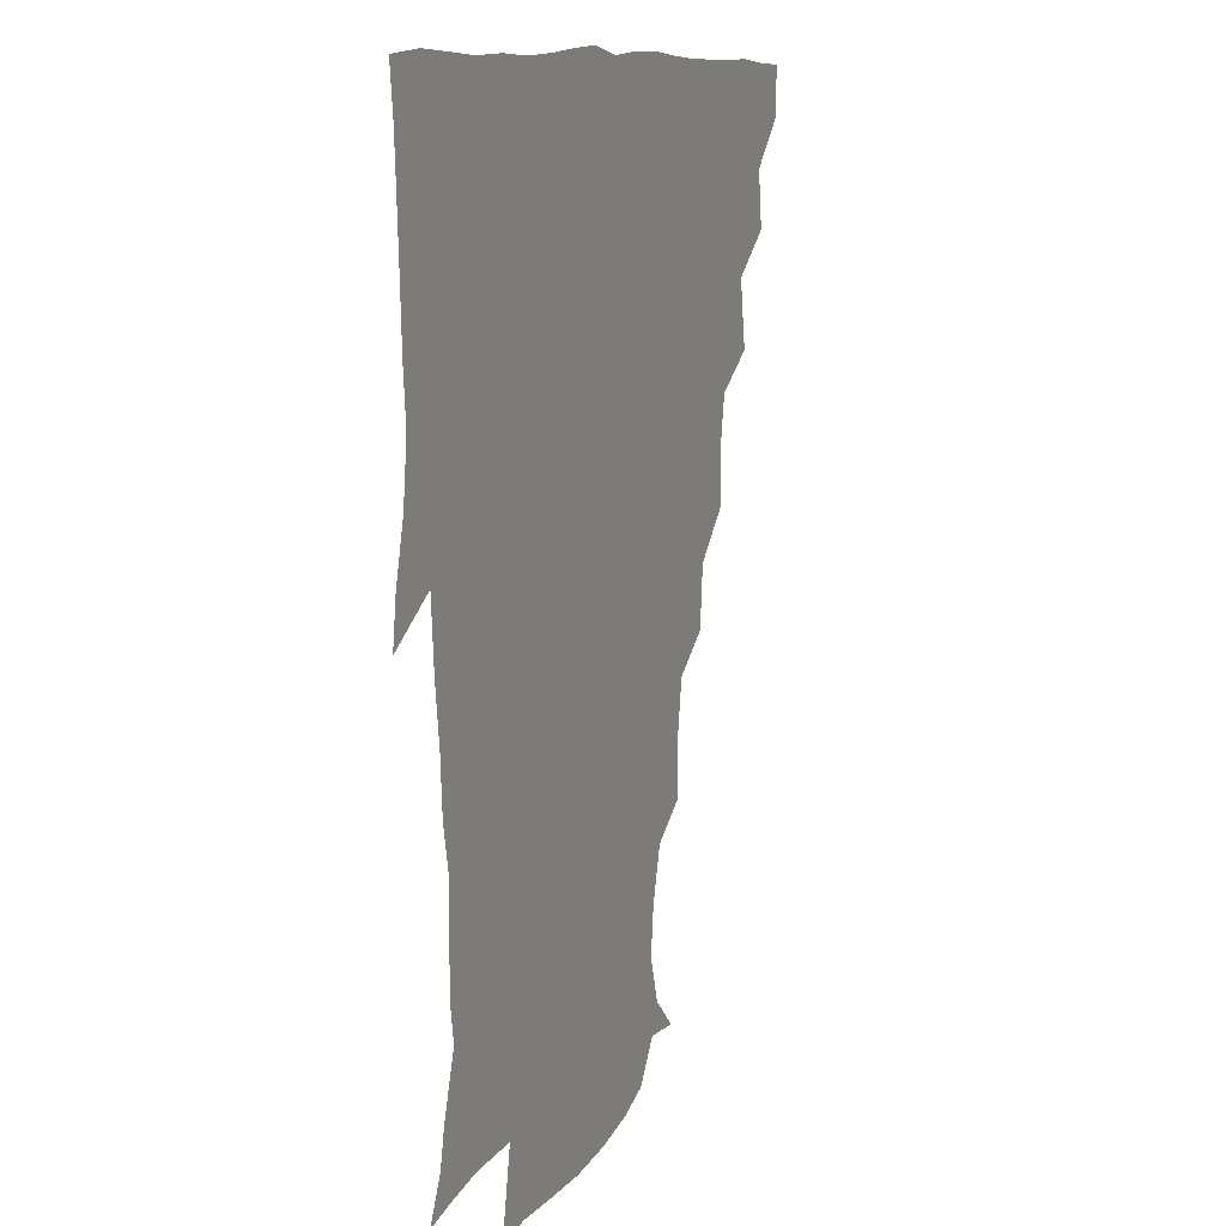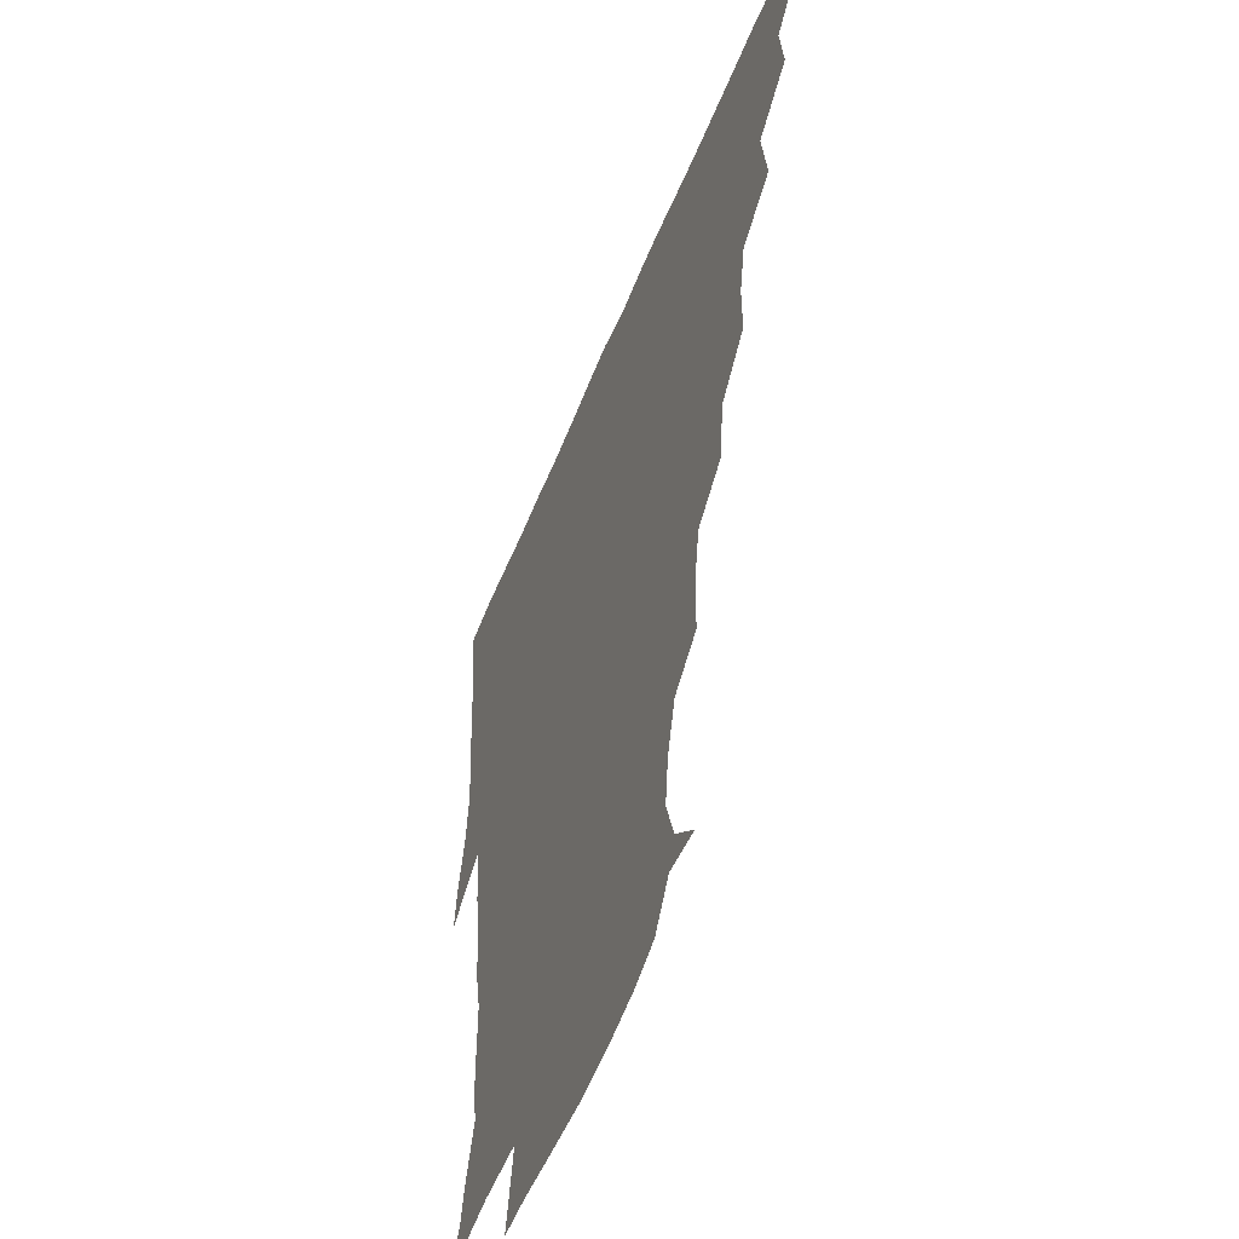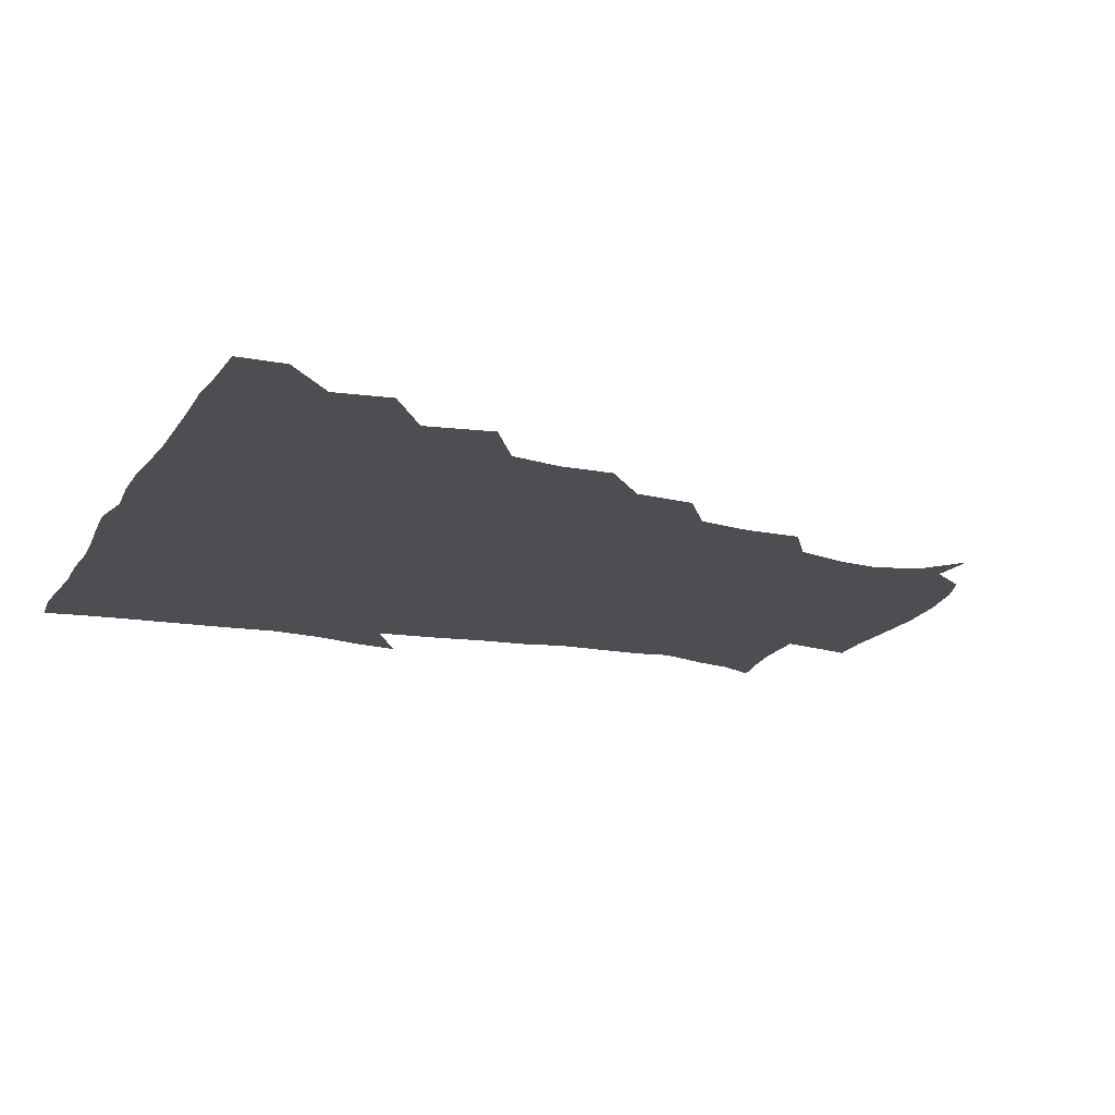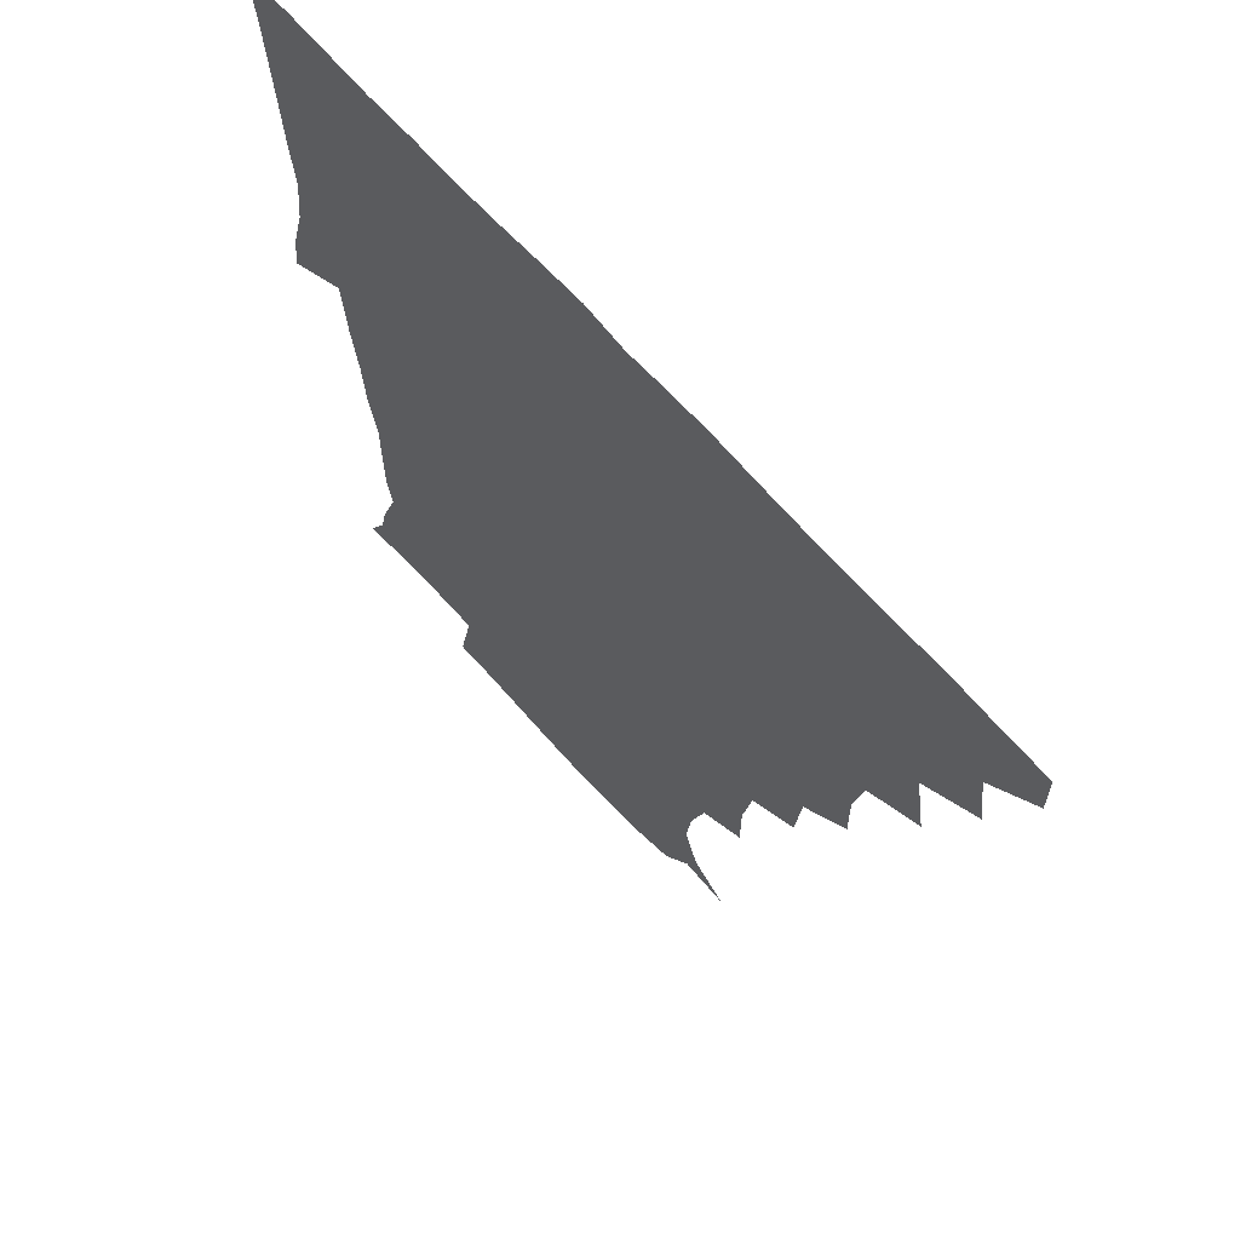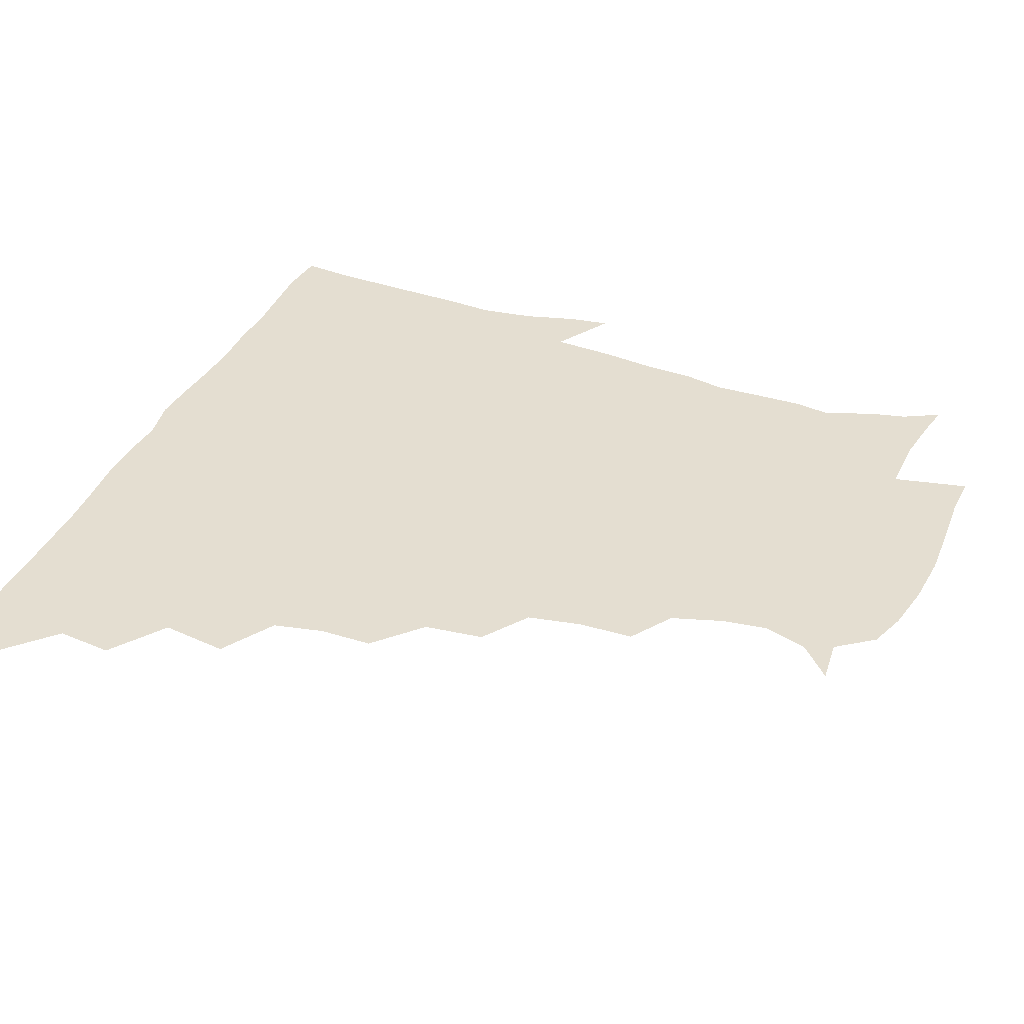
<metadata>
{"format":"obj","ext":"obj","renderer":"f3d","projection":"perspective","resolution":1024,"background":"white","views":[{"elev":10.1,"azim":111.4,"up":"+Y"},{"elev":-51.5,"azim":-111.2,"up":"+Y"},{"elev":-16.8,"azim":-112.1,"up":"+Z"},{"elev":65.8,"azim":-131.1,"up":"+Y"},{"elev":36.4,"azim":-68.3,"up":"+Z"}]}
</metadata>
<code>
v 436 420.1 0
v 436.2 435.5 0
v 449.4 386.3 0
v 451.9 404.6 0
v 452.3 420.6 0
v 451.5 435.8 0
v 464.3 351.1 0
v 467.8 372.9 0
v 468.3 390.9 0
v 467.1 405.7 0
v 466.8 420.8 0
v 466.4 436.8 0
v 485.3 306.1 0
v 485.5 323.4 0
v 482.2 339.9 0
v 482.6 359.2 0
v 483.5 376.5 0
v 483.3 391.8 0
v 482.2 406.2 0
v 481.5 421.2 0
v 481.3 436.4 0
v 502.4 272.1 0
v 500.5 291.7 0
v 498.3 309 0
v 501.2 333 0
v 497.3 344.9 0
v 498.7 362.6 0
v 498 377.1 0
v 497.4 391.6 0
v 497.1 406.2 0
v 496.9 420.6 0
v 496.3 436.4 0
v 521.3 225.4 0
v 521.2 243.3 0
v 518.1 261.2 0
v 515.7 281.8 0
v 514 297.9 0
v 514.2 317 0
v 514.4 334.4 0
v 512.3 346.6 0
v 513.7 363.8 0
v 512.7 377.3 0
v 512.2 391.6 0
v 511.8 406.2 0
v 511.5 421 0
v 511.3 436.4 0
v 525.8 159.1 0
v 537.5 169.5 0
v 542.6 184 0
v 540.7 199.2 0
v 535.8 215.8 0
v 534.3 236.7 0
v 532 252.1 0
v 530.4 269.5 0
v 529 284.9 0
v 529.1 303.4 0
v 528.3 317.8 0
v 527.9 333.6 0
v 527.8 348.3 0
v 527.9 363.1 0
v 527.5 377.3 0
v 526.6 391.6 0
v 526.7 406.1 0
v 526.3 421 0
v 526.2 437.1 0
v 541.4 160.3 0
v 551.1 176.8 0
v 551.7 193.1 0
v 549.2 206 0
v 547.3 224.6 0
v 546.8 243 0
v 545.1 256.6 0
v 543.7 271.2 0
v 543.5 288.1 0
v 543.1 304.4 0
v 543 319.3 0
v 542.7 334 0
v 542.5 348.5 0
v 543.3 364 0
v 542.6 377.2 0
v 542 391.4 0
v 541.8 406 0
v 541.1 421.9 0
v 540.8 438.1 0
v 550.4 147.9 0
v 558.5 163.2 0
v 563.2 181.6 0
v 561.9 197.6 0
v 562.2 212.3 0
v 559.8 229.5 0
v 560.1 244.6 0
v 558.7 258.7 0
v 558.3 274.9 0
v 558.3 290.5 0
v 557.6 304 0
v 557.3 319.6 0
v 557.5 334.2 0
v 557.1 348 0
v 557.3 363.4 0
v 557 377.1 0
v 556.8 391.3 0
v 557.1 405.5 0
v 556.6 420.3 0
v 555.3 437.9 0
v 562.9 143.4 0
v 574 167.2 0
v 575.9 184.2 0
v 574.4 197.3 0
v 574.1 217.2 0
v 573.5 228.9 0
v 573.6 244.7 0
v 572.7 259.5 0
v 572.3 275.2 0
v 572 290.9 0
v 572.7 305.8 0
v 571.6 317.8 0
v 571.8 333.9 0
v 571.8 348.2 0
v 571.9 362.9 0
v 571.8 377 0
v 571.8 391.2 0
v 571.8 405.5 0
v 571.3 420.4 0
v 570.4 436.7 0
v 579.8 140.2 0
v 587.6 167.9 0
v 588.3 185.3 0
v 589.2 198.9 0
v 586.8 216.1 0
v 587.5 228.1 0
v 586.7 246.2 0
v 586.7 261.1 0
v 586.9 275.8 0
v 586.5 290.1 0
v 586.7 306.4 0
v 586.8 320.3 0
v 587 335.2 0
v 586.8 348.9 0
v 587 363 0
v 587 377.1 0
v 587 391.2 0
v 586.7 405.4 0
v 585.8 421.1 0
v 584.6 439 0
v 598 138.7 0
v 601.2 168 0
v 601.3 186.2 0
v 601.9 203 0
v 601.7 216.1 0
v 602.1 230.7 0
v 601 246.5 0
v 600.5 261.1 0
v 601.1 276 0
v 601 291 0
v 601.1 306.2 0
v 601.4 319.5 0
v 601.3 334.4 0
v 601.4 348.1 0
v 601.6 363.1 0
v 601.9 377.4 0
v 601.8 391.4 0
v 601.2 406.2 0
v 600.6 421.1 0
v 598.8 438.1 0
v 616.8 139 0
v 615.2 168 0
v 615.1 186.3 0
v 615.1 200.3 0
v 615.1 216.3 0
v 615.1 232.7 0
v 614.9 248.1 0
v 615.4 260.7 0
v 614.9 276.7 0
v 615.3 291.1 0
v 615.2 306.2 0
v 615.9 321 0
v 615.9 334.6 0
v 616.1 349.1 0
v 616.3 363.3 0
v 616.7 377.7 0
v 616.7 391.7 0
v 616.6 405.9 0
v 615.4 421.3 0
v 613.8 436.7 0
v 634.7 139.7 0
v 630 166 0
v 628.6 184.4 0
v 628.5 199.7 0
v 628.2 216.7 0
v 628.3 232.6 0
v 628.4 246.3 0
v 629.5 261.5 0
v 629.3 275.5 0
v 629.6 290.3 0
v 629.7 304.7 0
v 629.8 321 0
v 630.3 335.3 0
v 630.5 348.9 0
v 630.7 363.9 0
v 631.2 378 0
v 631.3 391.9 0
v 631.5 406.1 0
v 631.2 420.6 0
v 629.5 435.8 0
v 649.2 139 0
v 644.3 164 0
v 642.1 182.8 0
v 641.3 199.6 0
v 641.1 216 0
v 641.1 231.8 0
v 642.1 244.5 0
v 642.3 261.2 0
v 643.4 274.9 0
v 643.8 289.7 0
v 644.2 304.1 0
v 643.6 320.4 0
v 643.9 336 0
v 644.9 348.8 0
v 645.2 362.9 0
v 645.5 378.2 0
v 646.5 392.8 0
v 646.7 406.2 0
v 646.4 420.3 0
v 644.3 436.2 0
v 665.1 163.4 0
v 657.6 180.5 0
v 655.2 196 0
v 653.3 213.6 0
v 654.1 228.4 0
v 655.3 242 0
v 655.6 257.6 0
v 656.6 273 0
v 657 289.2 0
v 657.7 305.4 0
v 658.2 319.9 0
v 657.9 334.7 0
v 658.4 349.5 0
v 659.1 363.5 0
v 659.7 378.4 0
v 660.4 392.5 0
v 660.8 406.5 0
v 661.1 420.7 0
v 660.8 435.5 0
v 680.9 160.9 0
v 671.6 178.1 0
v 667.8 193.7 0
v 665.7 208.5 0
v 666.3 223.6 0
v 666.9 238.4 0
v 668.2 252.5 0
v 669 269.5 0
v 670 286 0
v 671.4 302.4 0
v 672.4 318.8 0
v 671.6 333.5 0
v 671.3 349 0
v 671.9 364.4 0
v 673.3 378.1 0
v 674.2 392.8 0
v 675.1 406.4 0
v 675.7 420.6 0
v 675.7 436.2 0
v 692.6 158.6 0
v 686.3 170.8 0
v 683.8 181.9 0
v 677.8 200 0
v 679.8 211.7 0
v 679.9 226.7 0
v 679.8 243.3 0
v 682.8 257.3 0
v 684 274.4 0
v 686.5 292.3 0
v 688.3 313.7 0
v 685.6 330 0
v 685.2 344.4 0
v 685.5 359.9 0
v 686.5 375.9 0
v 687.5 391.9 0
v 689.1 406.1 0
v 689.8 420.2 0
v 690.6 436.7 0
v 708.7 301.6 0
v 706.8 315.5 0
v 702.2 333.2 0
v 700.1 351.3 0
v 701.6 367.8 0
v 702.6 385.7 0
v 703.6 403.9 0
v 704.7 420 0
v 706.6 435.2 0
f 4 5 1
f 1 5 2
f 5 6 2
f 8 9 3
f 3 9 4
f 9 10 4
f 4 10 5
f 10 11 5
f 5 11 6
f 11 12 6
f 15 16 7
f 7 16 8
f 16 17 8
f 8 17 9
f 17 18 9
f 9 18 10
f 18 19 10
f 10 19 11
f 19 20 11
f 11 20 12
f 20 21 12
f 23 24 13
f 13 24 14
f 24 25 14
f 14 25 15
f 25 26 15
f 15 26 16
f 26 27 16
f 16 27 17
f 27 28 17
f 17 28 18
f 28 29 18
f 18 29 19
f 29 30 19
f 19 30 20
f 30 31 20
f 20 31 21
f 31 32 21
f 35 36 22
f 22 36 23
f 36 37 23
f 23 37 24
f 37 38 24
f 24 38 25
f 38 39 25
f 25 39 26
f 39 40 26
f 26 40 27
f 40 41 27
f 27 41 28
f 41 42 28
f 28 42 29
f 42 43 29
f 29 43 30
f 43 44 30
f 30 44 31
f 44 45 31
f 31 45 32
f 45 46 32
f 51 52 33
f 33 52 34
f 52 53 34
f 34 53 35
f 53 54 35
f 35 54 36
f 54 55 36
f 36 55 37
f 55 56 37
f 37 56 38
f 56 57 38
f 38 57 39
f 57 58 39
f 39 58 40
f 58 59 40
f 40 59 41
f 59 60 41
f 41 60 42
f 60 61 42
f 42 61 43
f 61 62 43
f 43 62 44
f 62 63 44
f 44 63 45
f 63 64 45
f 45 64 46
f 64 65 46
f 47 66 48
f 66 67 48
f 48 67 49
f 67 68 49
f 49 68 50
f 68 69 50
f 50 69 51
f 69 70 51
f 51 70 52
f 70 71 52
f 52 71 53
f 71 72 53
f 53 72 54
f 72 73 54
f 54 73 55
f 73 74 55
f 55 74 56
f 74 75 56
f 56 75 57
f 75 76 57
f 57 76 58
f 76 77 58
f 58 77 59
f 77 78 59
f 59 78 60
f 78 79 60
f 60 79 61
f 79 80 61
f 61 80 62
f 80 81 62
f 62 81 63
f 81 82 63
f 63 82 64
f 82 83 64
f 64 83 65
f 83 84 65
f 85 86 66
f 66 86 67
f 86 87 67
f 67 87 68
f 87 88 68
f 68 88 69
f 88 89 69
f 69 89 70
f 89 90 70
f 70 90 71
f 90 91 71
f 71 91 72
f 91 92 72
f 72 92 73
f 92 93 73
f 73 93 74
f 93 94 74
f 74 94 75
f 94 95 75
f 75 95 76
f 95 96 76
f 76 96 77
f 96 97 77
f 77 97 78
f 97 98 78
f 78 98 79
f 98 99 79
f 79 99 80
f 99 100 80
f 80 100 81
f 100 101 81
f 81 101 82
f 101 102 82
f 82 102 83
f 102 103 83
f 83 103 84
f 103 104 84
f 85 105 86
f 105 106 86
f 86 106 87
f 106 107 87
f 87 107 88
f 107 108 88
f 88 108 89
f 108 109 89
f 89 109 90
f 109 110 90
f 90 110 91
f 110 111 91
f 91 111 92
f 111 112 92
f 92 112 93
f 112 113 93
f 93 113 94
f 113 114 94
f 94 114 95
f 114 115 95
f 95 115 96
f 115 116 96
f 96 116 97
f 116 117 97
f 97 117 98
f 117 118 98
f 98 118 99
f 118 119 99
f 99 119 100
f 119 120 100
f 100 120 101
f 120 121 101
f 101 121 102
f 121 122 102
f 102 122 103
f 122 123 103
f 103 123 104
f 123 124 104
f 105 125 106
f 125 126 106
f 106 126 107
f 126 127 107
f 107 127 108
f 127 128 108
f 108 128 109
f 128 129 109
f 109 129 110
f 129 130 110
f 110 130 111
f 130 131 111
f 111 131 112
f 131 132 112
f 112 132 113
f 132 133 113
f 113 133 114
f 133 134 114
f 114 134 115
f 134 135 115
f 115 135 116
f 135 136 116
f 116 136 117
f 136 137 117
f 117 137 118
f 137 138 118
f 118 138 119
f 138 139 119
f 119 139 120
f 139 140 120
f 120 140 121
f 140 141 121
f 121 141 122
f 141 142 122
f 122 142 123
f 142 143 123
f 123 143 124
f 143 144 124
f 125 145 126
f 145 146 126
f 126 146 127
f 146 147 127
f 127 147 128
f 147 148 128
f 128 148 129
f 148 149 129
f 129 149 130
f 149 150 130
f 130 150 131
f 150 151 131
f 131 151 132
f 151 152 132
f 132 152 133
f 152 153 133
f 133 153 134
f 153 154 134
f 134 154 135
f 154 155 135
f 135 155 136
f 155 156 136
f 136 156 137
f 156 157 137
f 137 157 138
f 157 158 138
f 138 158 139
f 158 159 139
f 139 159 140
f 159 160 140
f 140 160 141
f 160 161 141
f 141 161 142
f 161 162 142
f 142 162 143
f 162 163 143
f 143 163 144
f 163 164 144
f 145 165 146
f 165 166 146
f 146 166 147
f 166 167 147
f 147 167 148
f 167 168 148
f 148 168 149
f 168 169 149
f 149 169 150
f 169 170 150
f 150 170 151
f 170 171 151
f 151 171 152
f 171 172 152
f 152 172 153
f 172 173 153
f 153 173 154
f 173 174 154
f 154 174 155
f 174 175 155
f 155 175 156
f 175 176 156
f 156 176 157
f 176 177 157
f 157 177 158
f 177 178 158
f 158 178 159
f 178 179 159
f 159 179 160
f 179 180 160
f 160 180 161
f 180 181 161
f 161 181 162
f 181 182 162
f 162 182 163
f 182 183 163
f 163 183 164
f 183 184 164
f 165 185 166
f 185 186 166
f 166 186 167
f 186 187 167
f 167 187 168
f 187 188 168
f 168 188 169
f 188 189 169
f 169 189 170
f 189 190 170
f 170 190 171
f 190 191 171
f 171 191 172
f 191 192 172
f 172 192 173
f 192 193 173
f 173 193 174
f 193 194 174
f 174 194 175
f 194 195 175
f 175 195 176
f 195 196 176
f 176 196 177
f 196 197 177
f 177 197 178
f 197 198 178
f 178 198 179
f 198 199 179
f 179 199 180
f 199 200 180
f 180 200 181
f 200 201 181
f 181 201 182
f 201 202 182
f 182 202 183
f 202 203 183
f 183 203 184
f 203 204 184
f 185 205 186
f 205 206 186
f 186 206 187
f 206 207 187
f 187 207 188
f 207 208 188
f 188 208 189
f 208 209 189
f 189 209 190
f 209 210 190
f 190 210 191
f 210 211 191
f 191 211 192
f 211 212 192
f 192 212 193
f 212 213 193
f 193 213 194
f 213 214 194
f 194 214 195
f 214 215 195
f 195 215 196
f 215 216 196
f 196 216 197
f 216 217 197
f 197 217 198
f 217 218 198
f 198 218 199
f 218 219 199
f 199 219 200
f 219 220 200
f 200 220 201
f 220 221 201
f 201 221 202
f 221 222 202
f 202 222 203
f 222 223 203
f 203 223 204
f 223 224 204
f 206 225 207
f 225 226 207
f 207 226 208
f 226 227 208
f 208 227 209
f 227 228 209
f 209 228 210
f 228 229 210
f 210 229 211
f 229 230 211
f 211 230 212
f 230 231 212
f 212 231 213
f 231 232 213
f 213 232 214
f 232 233 214
f 214 233 215
f 233 234 215
f 215 234 216
f 234 235 216
f 216 235 217
f 235 236 217
f 217 236 218
f 236 237 218
f 218 237 219
f 237 238 219
f 219 238 220
f 238 239 220
f 220 239 221
f 239 240 221
f 221 240 222
f 240 241 222
f 222 241 223
f 241 242 223
f 223 242 224
f 242 243 224
f 225 244 226
f 244 245 226
f 226 245 227
f 245 246 227
f 227 246 228
f 246 247 228
f 228 247 229
f 247 248 229
f 229 248 230
f 248 249 230
f 230 249 231
f 249 250 231
f 231 250 232
f 250 251 232
f 232 251 233
f 251 252 233
f 233 252 234
f 252 253 234
f 234 253 235
f 253 254 235
f 235 254 236
f 254 255 236
f 236 255 237
f 255 256 237
f 237 256 238
f 256 257 238
f 238 257 239
f 257 258 239
f 239 258 240
f 258 259 240
f 240 259 241
f 259 260 241
f 241 260 242
f 260 261 242
f 242 261 243
f 261 262 243
f 244 263 245
f 263 264 245
f 245 264 246
f 264 265 246
f 246 265 247
f 265 266 247
f 247 266 248
f 266 267 248
f 248 267 249
f 267 268 249
f 249 268 250
f 268 269 250
f 250 269 251
f 269 270 251
f 251 270 252
f 270 271 252
f 252 271 253
f 271 272 253
f 253 272 254
f 272 273 254
f 254 273 255
f 273 274 255
f 255 274 256
f 274 275 256
f 256 275 257
f 275 276 257
f 257 276 258
f 276 277 258
f 258 277 259
f 277 278 259
f 259 278 260
f 278 279 260
f 260 279 261
f 279 280 261
f 261 280 262
f 280 281 262
f 273 282 274
f 282 283 274
f 274 283 275
f 283 284 275
f 275 284 276
f 284 285 276
f 276 285 277
f 285 286 277
f 277 286 278
f 286 287 278
f 278 287 279
f 287 288 279
f 279 288 280
f 288 289 280
f 280 289 281
f 289 290 281

</code>
